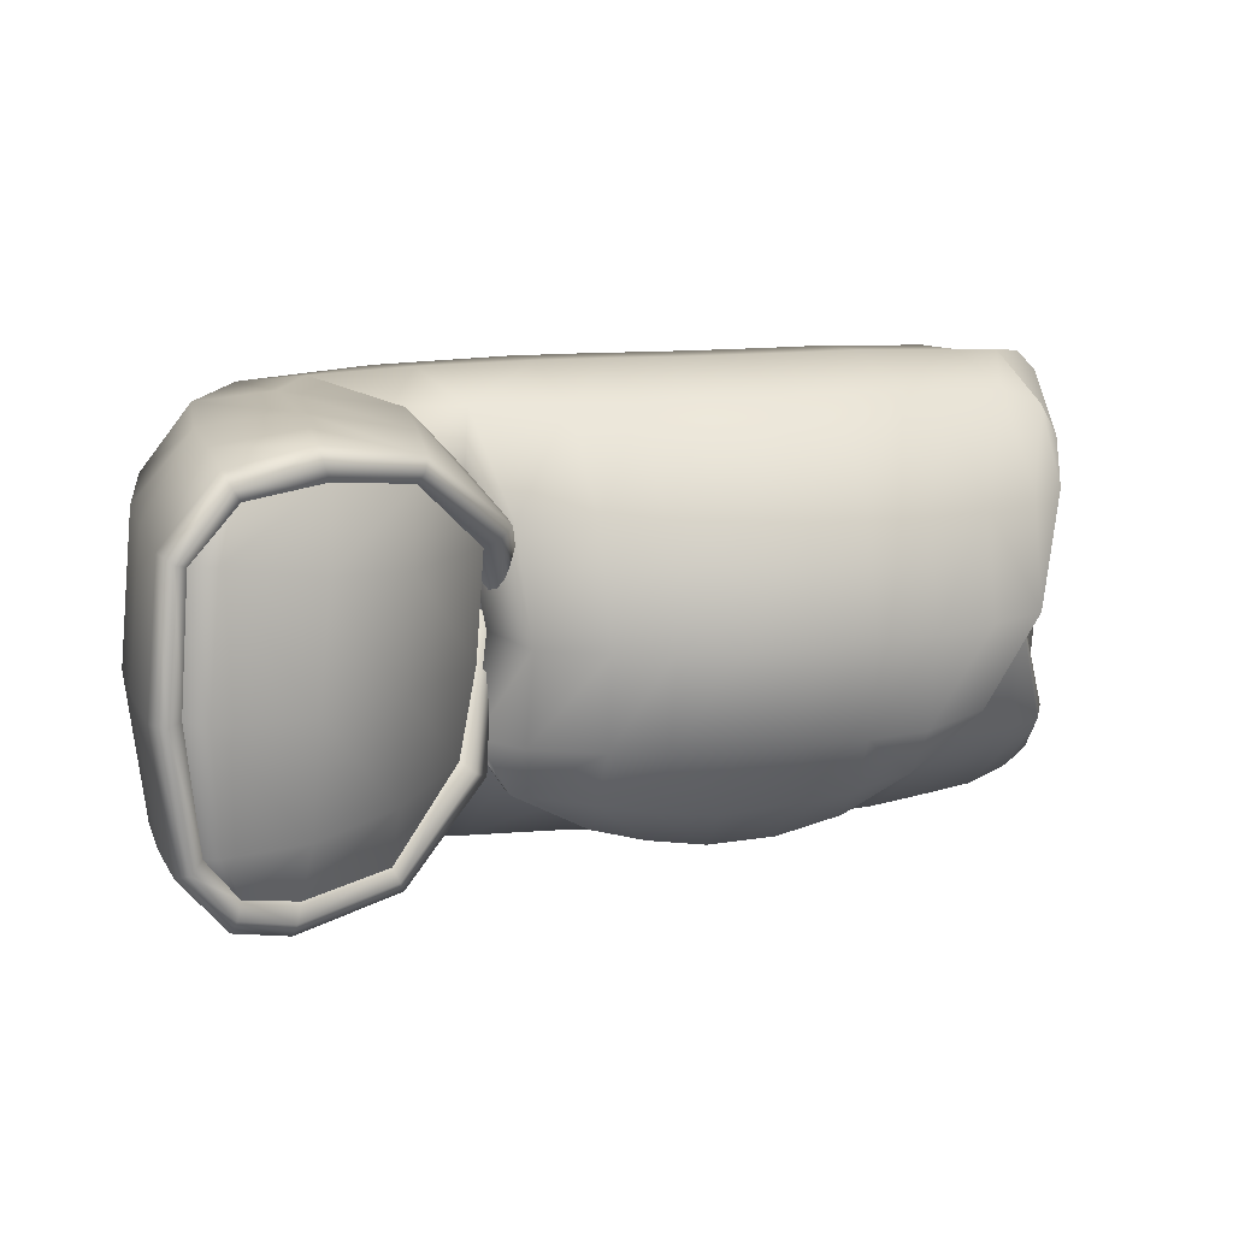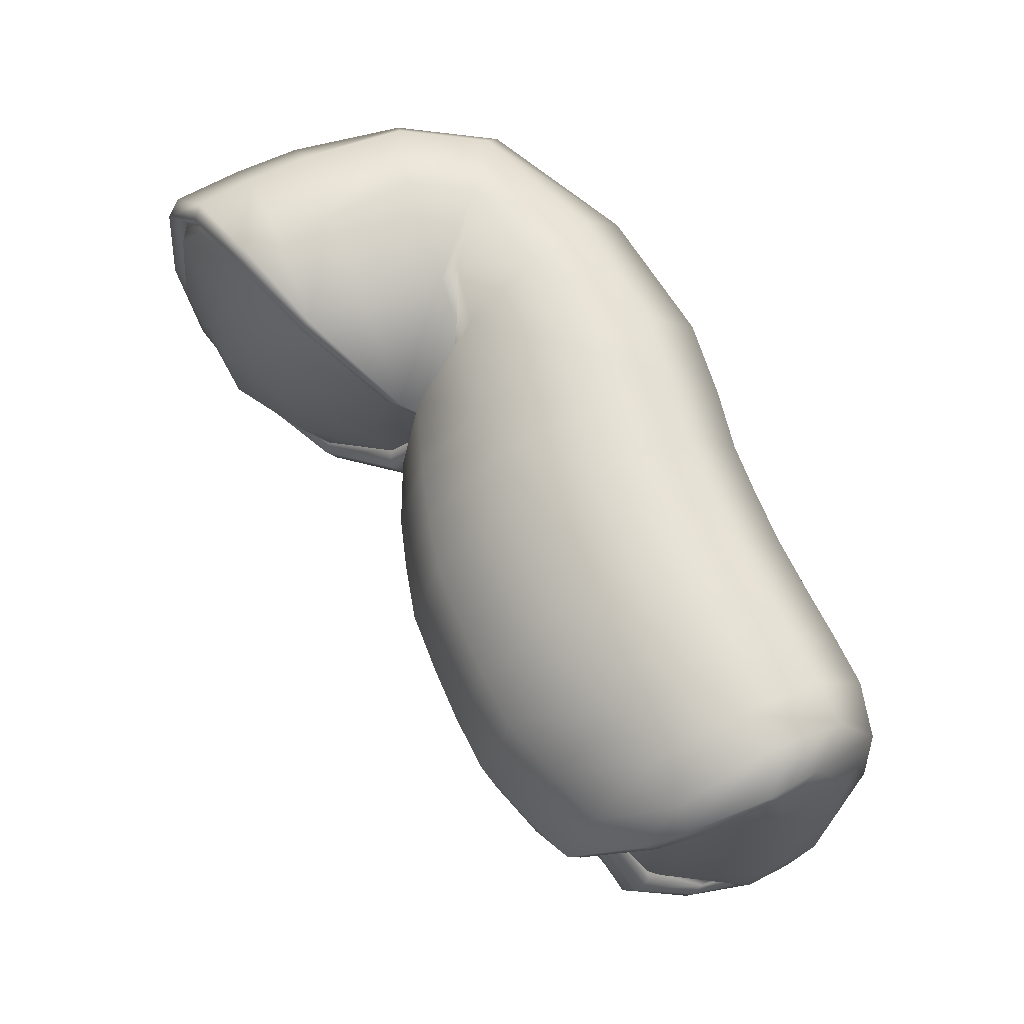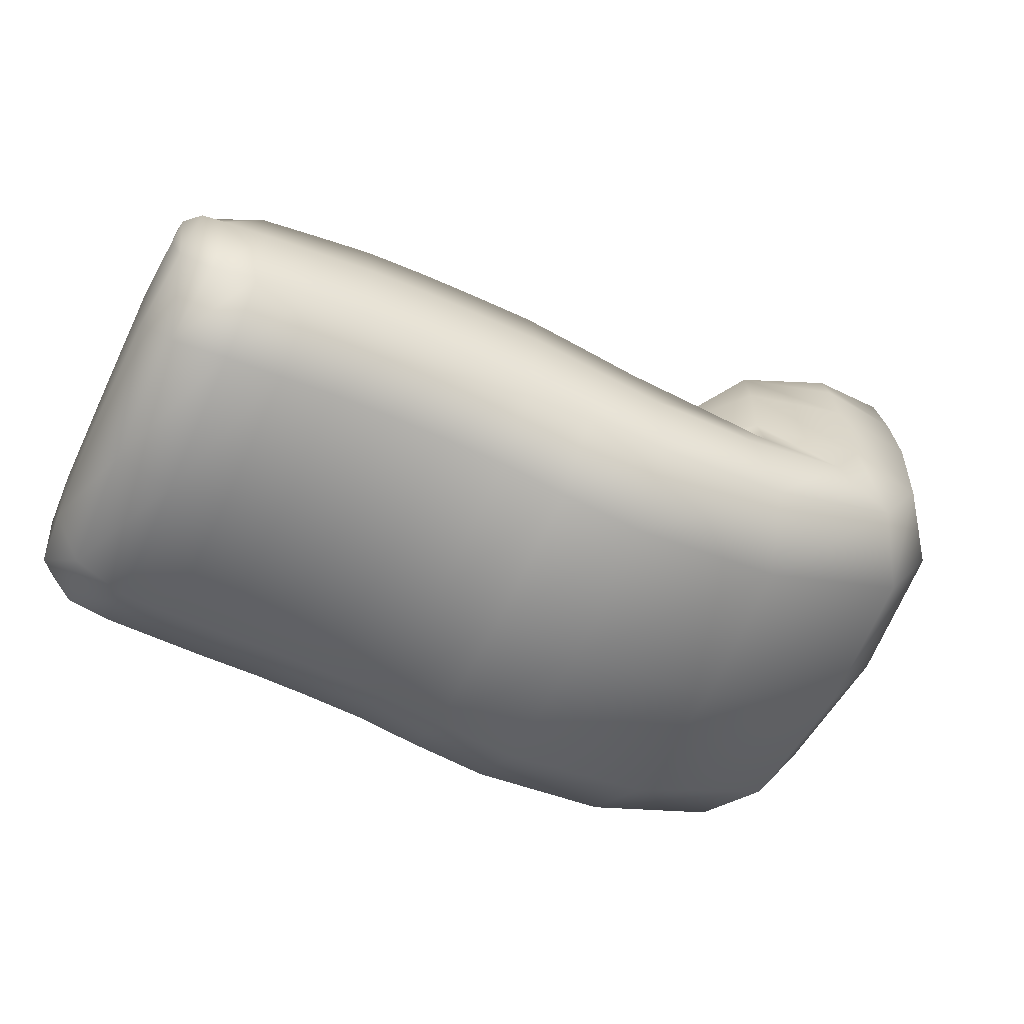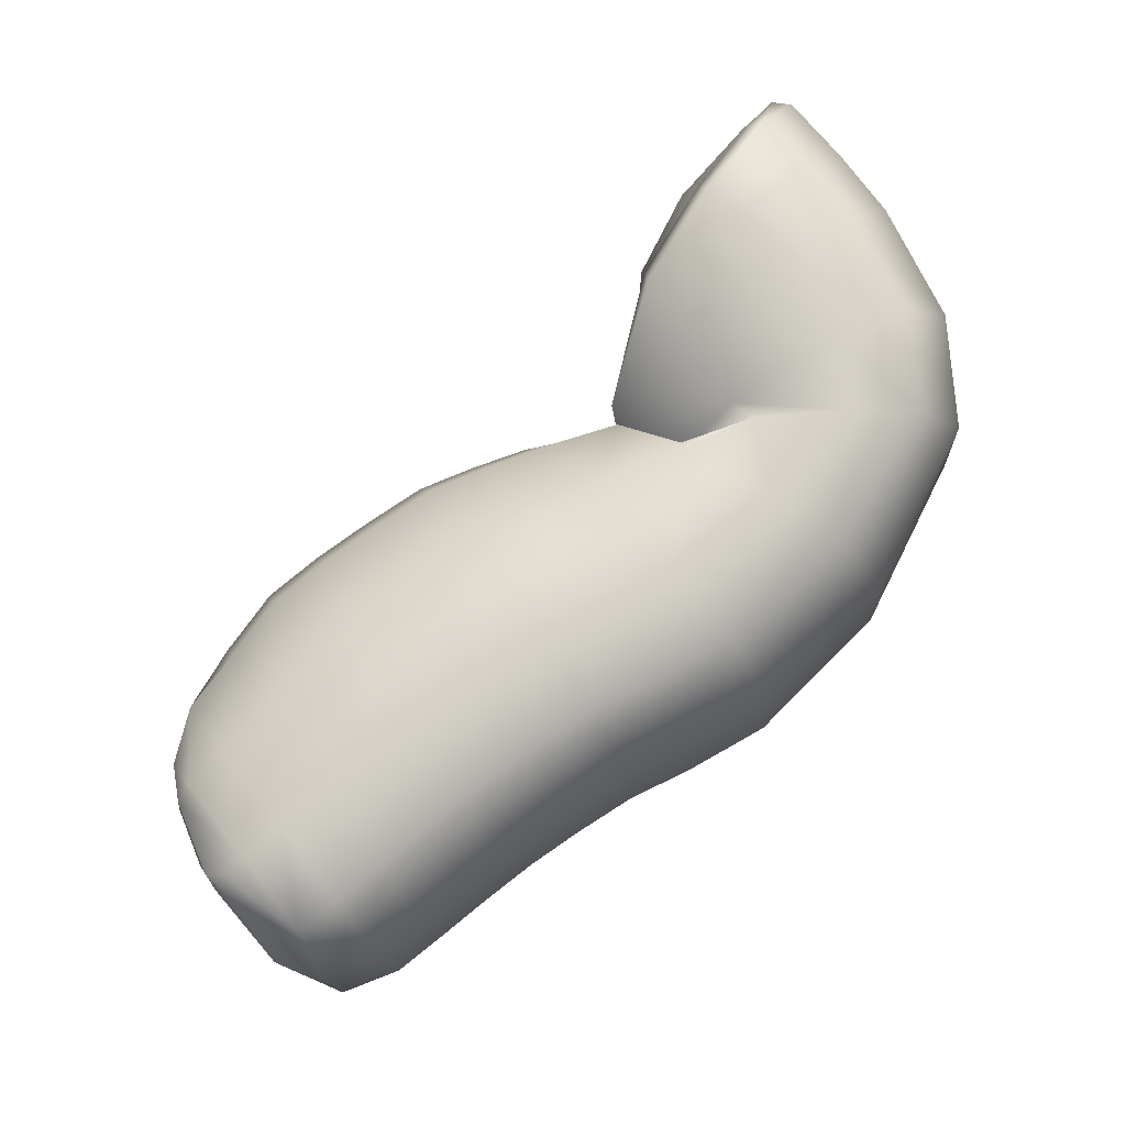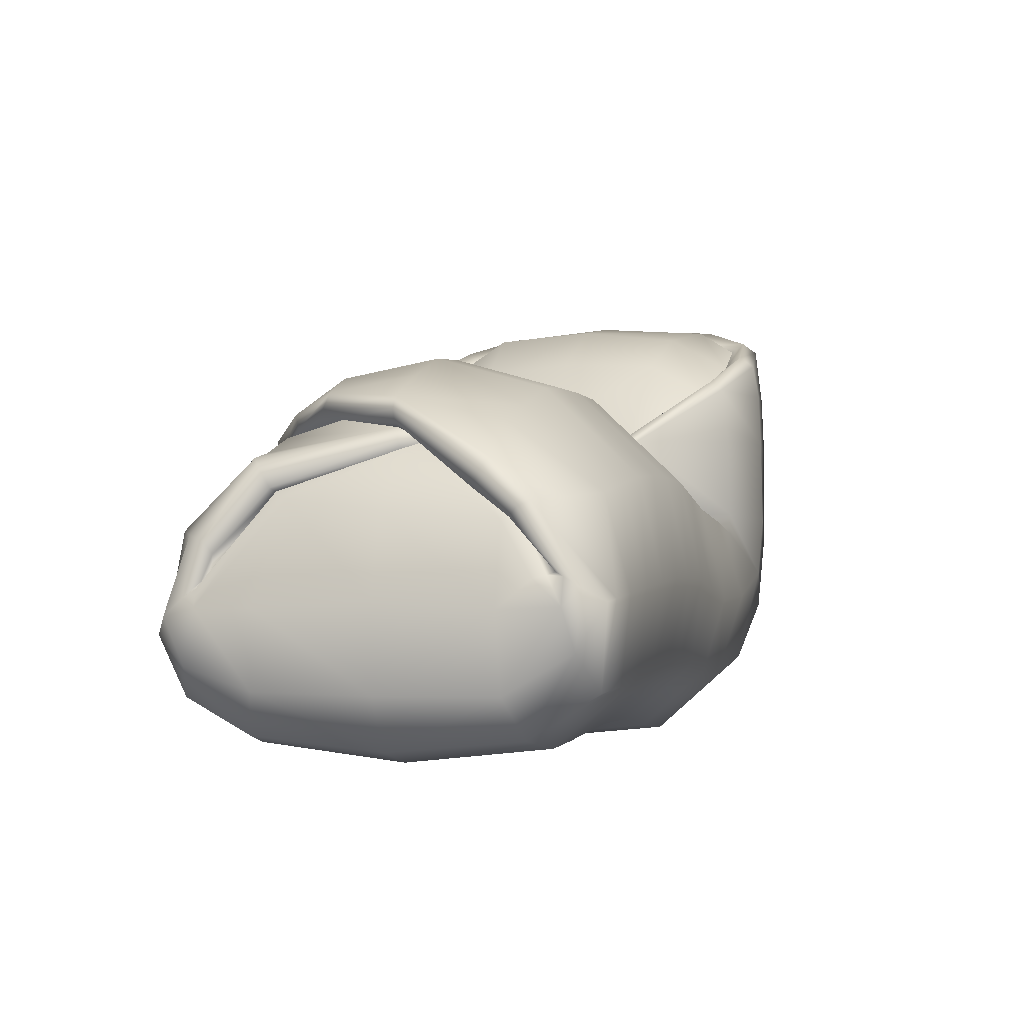
<metadata>
{"format":"obj","ext":"obj","renderer":"f3d","projection":"perspective","resolution":1024,"background":"white","views":[{"elev":16.5,"azim":-14.9,"up":"+Y"},{"elev":66.0,"azim":68.0,"up":"+Y"},{"elev":-61.4,"azim":154.6,"up":"+Z"},{"elev":79.0,"azim":145.4,"up":"+Y"},{"elev":-2.1,"azim":106.4,"up":"+Z"}]}
</metadata>
<code>
g default
v 0.9156 -0.2581 0.171
v 0.8411 -0.00258 0.1874
v 0.9417 0.1964 0.1639
v 0.7437 -0.1801 0.3038
v 0.4976 -0.3907 0.2318
v 0.2522 -0.4484 0.1726
v 0.01892 -0.3846 0.1981
v -0.1852 -0.1985 0.1683
v -0.1317 0.2166 0.2641
v -0.7849 0.01459 0.5656
v -0.1822 -0.2419 0.252
v 0.9221 -0.2262 0.1159
v 0.9405 0.1621 0.1123
v 0.7439 -0.1535 0.2519
v 0.4946 -0.3433 0.1974
v 0.2515 -0.394 0.1451
v 0.0138 -0.3282 0.1638
v -0.2147 -0.1638 0.1281
v -0.1843 0.1818 0.2663
v -0.7313 0.01459 0.5634
v -0.2348 -0.2026 0.2684
v -0.8054 0.01392 0.2668
v -0.6542 0.006412 -0.1752
v -0.03909 -0.002083 -0.4016
v 0.256 -0.002041 -0.3668
v 0.4919 -0.002099 -0.3623
v 0.7097 -0.002276 -0.3772
v 0.9289 -0.002543 -0.3574
v -0.1949 0.2167 0.1385
v 0.02131 0.2104 0.2725
v 0.2498 0.2114 0.3242
v 0.4964 0.2101 0.3243
v 0.745 0.2055 0.2707
v 0.0275 -0.2007 0.3036
v 0.2496 -0.2011 0.3567
v 0.4988 -0.1995 0.3569
v 0.7436 -0.2676 0.2186
v -0.2294 -0.2606 0.1148
v 0.842 -0.008258 0.2273
v 0.9327 -0.2388 0.1439
v 0.9588 -0.3669 0.02977
v 0.9591 -0.3211 -0.004205
v 0.928 -0.1906 0.09398
v 0.7939 0.05589 0.2121
v 0.9511 0.2192 0.05388
v 0.965 0.2779 0.08545
v 0.9625 0.2385 0.05752
v 0.9516 0.1794 0.1376
v 0.8589 -0.007057 0.2837
v 0.8579 -0.008941 0.2361
v 0.7449 -0.1932 0.274
v 0.6165 -0.3029 0.2744
v 0.6143 -0.2679 0.2378
v 0.4969 -0.381 0.1949
v 0.3818 -0.4372 0.1916
v 0.3801 -0.3819 0.1594
v 0.2525 -0.4355 0.1322
v 0.1347 -0.4276 0.1728
v 0.1329 -0.3726 0.144
v 0.01339 -0.3749 0.1624
v -0.1286 -0.3015 0.2034
v -0.1368 -0.2691 0.1842
v -0.2051 -0.1868 0.1376
v -0.08158 0.01021 0.1056
v -0.135 -0.008763 0.09585
v -0.1569 0.1993 0.2838
v -0.3006 0.3787 0.392
v -0.3193 0.3312 0.3903
v -0.7562 0.2858 0.548
v -0.7096 0.2576 0.546
v -0.7567 0.01457 0.5988
v -0.7564 -0.2564 0.548
v -0.7095 -0.2286 0.546
v -0.3568 -0.3912 0.3779
v -0.3781 -0.3411 0.3866
v -0.2078 -0.2223 0.2859
v -0.1716 -0.02075 0.1165
v -0.1631 0.03292 0.06954
v -0.776 -0.267 0.2671
v -0.8006 0.0147 0.4051
v 0.252 -0.4425 0.09399
v 0.4945 -0.4399 0.09556
v 0.7235 -0.432 0.06899
v 0.9141 -0.3978 0.03846
v 0.8459 -0.2639 0.1841
v 0.002494 -0.4406 0.04792
v -0.3407 -0.4276 0.03395
v -0.3513 -0.4083 0.2734
v -0.1746 -0.2485 0.0976
v -0.7758 0.2951 0.2671
v -0.7705 0.01058 0.02636
v -0.6344 0.2943 -0.161
v -0.3404 3.6e-05 -0.3482
v -0.03615 0.2888 -0.371
v 0.129 -0.002055 -0.3864
v 0.2557 0.2902 -0.3354
v 0.3818 -0.002071 -0.3622
v 0.492 0.2884 -0.3312
v 0.7103 0.283 -0.3464
v 0.6058 -0.002139 -0.3689
v 0.9211 0.2581 -0.3325
v 0.8158 -0.002411 -0.3844
v 0.9901 -0.002603 -0.2552
v -0.2947 0.3954 0.2711
v -0.1261 0.2225 0.09545
v -0.3035 0.3969 0.05927
v -0.1196 0.2119 0.2277
v 0.007331 0.3924 0.1023
v 0.134 0.2111 0.3001
v 0.2515 0.3942 0.1498
v 0.38 0.2107 0.3265
v 0.495 0.3918 0.151
v 0.724 0.3843 0.1249
v 0.6167 0.2091 0.3145
v 0.9262 0.3428 0.09351
v 0.8579 0.202 0.2349
v -0.1611 0.002208 0.167
v -0.1114 -0.1976 0.2543
v 0.02684 -0.006606 0.3342
v 0.1343 -0.2011 0.3324
v 0.2492 -0.006583 0.3875
v 0.3813 -0.2003 0.359
v 0.4972 -0.006615 0.3872
v 0.7461 -0.006458 0.3328
v 0.6188 -0.198 0.3436
v 0.02218 -0.3209 0.2409
v 0.2505 -0.3541 0.2606
v 0.4974 -0.3204 0.2885
v -0.6345 -0.2812 -0.161
v -0.03617 -0.2927 -0.3712
v 0.2557 -0.2939 -0.3356
v 0.492 -0.2923 -0.3314
v 0.7103 -0.2872 -0.3465
v 0.9212 -0.2629 -0.3326
v 0.9392 -0.3294 -0.0448
v 0.9399 0.2502 0.06005
v 0.8663 0.1368 0.157
v 0.853 -0.005456 0.2035
v 0.9676 -0.3359 0.01797
v 0.9052 -0.2206 0.1097
v 0.9728 0.2548 0.07487
v 0.87 -0.008236 0.2591
v 0.6155 -0.2967 0.2473
v 0.3817 -0.4259 0.1486
v 0.1342 -0.4163 0.13
v -0.136 -0.2953 0.1848
v -0.1156 0.009015 0.1275
v -0.3092 0.355 0.4144
v -0.7316 0.2711 0.5789
v -0.7316 -0.2419 0.5789
v -0.3667 -0.3664 0.3992
v -0.1465 -0.00647 0.1288
v -0.7702 -0.2639 0.4036
v 0.3805 -0.4411 0.09703
v 0.6121 -0.4382 0.08745
v 0.8328 -0.426 0.04779
v 0.1323 -0.4419 0.0714
v -0.1879 -0.4372 0.03583
v -0.3422 -0.4141 0.1053
v -0.77 0.2936 0.4036
v -0.7452 0.2952 0.03279
v -0.3296 0.2901 -0.3221
v 0.1292 0.2897 -0.3553
v 0.3817 0.2892 -0.331
v 0.6062 0.2872 -0.3378
v 0.8165 0.2789 -0.3526
v 0.9823 0.2294 -0.2532
v -0.285 0.4009 0.1029
v -0.171 0.3934 0.08232
v 0.1327 0.3936 0.1268
v 0.3804 0.393 0.1526
v 0.6131 0.3902 0.1427
v 0.8383 0.3784 0.1037
v -0.1026 -0.004473 0.2804
v 0.1345 -0.006591 0.363
v 0.3802 -0.0066 0.3896
v 0.6179 -0.006637 0.3772
v 0.1336 -0.3453 0.2447
v 0.381 -0.3447 0.2709
v -0.7454 -0.2737 0.03275
v -0.3296 -0.2897 -0.3222
v 0.1292 -0.2935 -0.3554
v 0.3817 -0.2931 -0.3312
v 0.6062 -0.2911 -0.338
v 0.8165 -0.2834 -0.3528
v 0.9879 -0.2341 -0.2503
v 0.9886 0.3384 -0.09773
v 0.9844 0.375 -0.06624
v 0.9732 0.3093 -0.04339
v 0.9877 0.3425 -0.0458
v 0.958 0.3208 -0.03795
v -0.4895 0.4218 0.4644
v -0.6475 0.4018 0.5156
v -0.4825 0.3916 0.4867
v -0.632 0.3737 0.5372
v -0.619 0.3483 0.515
v -0.472 0.3593 0.4611
v -0.6568 0.4147 0.3986
v -0.4925 0.4342 0.3908
v -0.4943 0.4387 0.2794
v -0.666 0.419 0.268
v -0.6514 0.4207 0.05666
v -0.5072 0.44 0.09129
v -0.5566 0.4213 -0.1082
v -0.4397 0.4408 -0.03159
v -0.291 0.418 -0.2251
v -0.2344 0.4376 -0.08452
v -0.02498 0.4171 -0.2575
v -0.00973 0.4368 -0.09295
v 0.1301 0.4184 -0.2397
v 0.1313 0.4381 -0.07207
v 0.2549 0.419 -0.2191
v 0.2534 0.4388 -0.0504
v 0.3819 0.4177 -0.2151
v 0.3813 0.4374 -0.0469
v 0.4934 0.4164 -0.2156
v 0.4941 0.4361 -0.04793
v 0.6084 0.4147 -0.2226
v 0.6103 0.4343 -0.05555
v 0.7124 0.4087 -0.2318
v 0.7154 0.4281 -0.06553
v 0.8188 0.4029 -0.2409
v 0.8224 0.422 -0.0755
v 0.9089 0.4169 -0.0841
v 0.9026 0.3882 -0.2485
v 0.9656 0.3575 -0.1769
v 0.9554 0.4121 -0.08911
v 0.9811 -0.4072 -0.117
v 0.9936 -0.3419 -0.1024
v 0.9788 -0.3702 -0.0831
v 0.973 -0.3491 -0.06878
v 0.9608 -0.3432 -0.05493
v -0.6693 -0.3747 0.5163
v -0.5627 -0.4111 0.4718
v -0.6588 -0.3452 0.5391
v -0.556 -0.3813 0.4945
v -0.545 -0.3511 0.4691
v -0.6488 -0.3185 0.5148
v -0.6755 -0.3925 0.3994
v -0.5664 -0.4249 0.3941
v -0.6838 -0.396 0.2678
v -0.5787 -0.4289 0.2687
v -0.5736 -0.4374 0.0756
v -0.6666 -0.4039 0.05279
v -0.5697 -0.4129 -0.1167
v -0.4922 -0.4468 -0.06628
v -0.2593 -0.4565 -0.1482
v -0.298 -0.4224 -0.2409
v -0.02669 -0.4258 -0.276
v -0.01655 -0.46 -0.1675
v 0.1308 -0.4613 -0.148
v 0.1299 -0.427 -0.2584
v 0.2551 -0.4276 -0.238
v 0.2542 -0.4619 -0.1268
v 0.3817 -0.4606 -0.1231
v 0.3821 -0.4263 -0.2339
v 0.4935 -0.4252 -0.2343
v 0.4937 -0.4593 -0.1239
v 0.6093 -0.4575 -0.1313
v 0.6082 -0.4235 -0.2413
v 0.712 -0.4178 -0.2503
v 0.714 -0.4513 -0.1408
v 0.8208 -0.4452 -0.1504
v 0.8185 -0.4121 -0.2594
v 0.9045 -0.3968 -0.2666
v 0.9065 -0.44 -0.1586
v 0.9533 -0.4298 -0.1506
v 0.9799 -0.3677 -0.2074
v 0.9513 -0.002545 0.07184
v 0.9968 0.2234 -0.1025
v 0.9985 -0.002609 -0.08914
v 0.999 -0.2283 -0.1019
v 0.88 0.1135 0.1512
v -0.3574 -0.00793 0.4682
v -0.5142 0.001236 0.5628
v -0.6904 0.008857 0.5932
v -0.3737 -0.2097 0.4491
v -0.5318 -0.2178 0.55
v -0.6796 -0.2244 0.5621
v -0.337 0.2033 0.4559
v -0.4867 0.223 0.5342
v -0.6634 0.2613 0.5708
v 0.9828 0.2859 -0.0495
v -0.2077 -0.01532 0.3019
g FoodShortLLowerLeg
f 39 138 44
f 44 138 2
f 138 40 12 2
f 39 1 40 138
f 1 41 139 40
f 40 139 42 12
f 43 2 140
f 2 273 137 44
f 141 48 13 47
f 46 3 48 141
f 3 49 142 48
f 48 142 50 13
f 142 51 14 50
f 49 4 51 142
f 4 52 143 51
f 51 143 53 14
f 143 54 15 53
f 52 5 54 143
f 5 55 144 54
f 54 144 56 15
f 144 57 16 56
f 55 6 57 144
f 6 58 145 57
f 57 145 59 16
f 145 60 17 59
f 58 7 60 145
f 7 61 146 60
f 60 146 62 17
f 146 63 18 62
f 61 8 63 146
f 8 64 147 63
f 63 147 65 18
f 147 66 19 65
f 64 9 66 147
f 9 67 148 66
f 66 148 68 19
f 149 71 20 70
f 69 10 71 149
f 10 72 150 71
f 71 150 73 20
f 151 76 21 75
f 74 11 76 151
f 11 65 152 76
f 76 152 77 21
f 152 78 77
f 153 80 22 79
f 72 10 80 153
f 81 154 56 16
f 154 82 15 56
f 37 53 155 83
f 53 15 82 155
f 1 85 156 84
f 85 37 83 156
f 1 84 41
f 86 157 59 17
f 157 81 16 59
f 87 158 62 38
f 158 86 17 62
f 88 159 89 11
f 159 87 38 89
f 11 74 88
f 10 69 160 80
f 80 160 90 22
f 90 161 91 22
f 161 92 23 91
f 92 162 93 23
f 162 94 24 93
f 94 163 95 24
f 163 96 25 95
f 96 164 97 25
f 164 98 26 97
f 27 100 165 99
f 100 26 98 165
f 28 102 166 101
f 102 27 99 166
f 28 101 167 103
f 45 273 2 269
f 9 104 67
f 9 105 168 104
f 105 29 106 168
f 29 107 169 106
f 107 30 108 169
f 30 109 170 108
f 109 31 110 170
f 31 111 171 110
f 111 32 112 171
f 113 172 114 33
f 172 112 32 114
f 115 173 116 3
f 173 113 33 116
f 3 46 115
f 8 117 64
f 9 64 105
f 29 105 64 117
f 8 118 174 117
f 117 174 107 29
f 174 119 30 107
f 118 34 119 174
f 34 120 175 119
f 119 175 109 30
f 175 121 31 109
f 120 35 121 175
f 35 122 176 121
f 121 176 111 31
f 176 123 32 111
f 122 36 123 176
f 33 114 177 124
f 124 177 125 4
f 177 123 36 125
f 114 32 123 177
f 3 116 49
f 4 49 124
f 33 124 49 116
f 7 126 61
f 8 61 118
f 34 118 61 126
f 6 127 178 58
f 58 178 126 7
f 178 120 34 126
f 127 35 120 178
f 5 128 179 55
f 55 179 127 6
f 179 122 35 127
f 128 36 122 179
f 4 125 52
f 5 52 128
f 36 128 52 125
f 22 91 180 79
f 91 23 129 180
f 23 93 181 129
f 93 24 130 181
f 24 95 182 130
f 95 25 131 182
f 25 97 183 131
f 97 26 132 183
f 133 184 100 27
f 184 132 26 100
f 134 185 102 28
f 185 133 27 102
f 43 269 2
f 186 134 28 103
f 1 39 85
f 37 85 39 14
f 11 89 65
f 38 18 65 89
f 38 62 18
f 14 53 37
f 42 135 140
f 47 13 136
f 14 39 50
f 13 50 137
f 137 50 39
f 187 226 188
f 190 189 187
f 190 191 189
f 192 199 198 193
f 193 195 194 192
f 195 196 197 194
f 199 200 201 198
f 200 203 202 201
f 203 205 204 202
f 205 207 206 204
f 207 209 208 206
f 209 211 210 208
f 211 213 212 210
f 213 215 214 212
f 215 217 216 214
f 217 219 218 216
f 219 221 220 218
f 221 223 222 220
f 223 224 225 222
f 227 226 225
f 45 283 189 136
f 188 46 141 190
f 190 141 47 191
f 148 194 197 68
f 67 192 194 148
f 193 69 149 195
f 195 149 70 196
f 160 198 201 90
f 69 193 198 160
f 201 202 161 90
f 202 204 92 161
f 204 206 162 92
f 206 208 94 162
f 208 210 163 94
f 210 212 96 163
f 212 214 164 96
f 214 216 98 164
f 99 165 218 220
f 165 98 216 218
f 101 166 222 225
f 166 99 220 222
f 283 45 270
f 101 225 226 167
f 192 67 199
f 200 199 67 104
f 104 168 203 200
f 168 106 205 203
f 106 169 207 205
f 169 108 209 207
f 108 170 211 209
f 170 110 213 211
f 110 171 215 213
f 171 112 217 215
f 221 219 172 113
f 219 217 112 172
f 224 223 173 115
f 223 221 113 173
f 188 227 46
f 224 115 46 227
f 228 267 268
f 229 231 230 228
f 231 232 230
f 233 239 240 234
f 234 236 235 233
f 236 237 238 235
f 239 241 242 240
f 241 244 243 242
f 244 245 246 243
f 245 248 247 246
f 248 249 250 247
f 249 252 251 250
f 252 253 254 251
f 253 256 255 254
f 256 257 258 255
f 257 260 259 258
f 260 261 262 259
f 261 264 263 262
f 264 265 266 263
f 265 267 266
f 139 230 232 42
f 41 228 230 139
f 229 43 140 231
f 150 235 238 73
f 72 233 235 150
f 234 74 151 236
f 236 151 75 237
f 233 72 153 239
f 239 153 79 241
f 254 255 154 81
f 255 258 82 154
f 83 155 259 262
f 155 82 258 259
f 84 156 263 266
f 156 83 262 263
f 228 41 267
f 266 267 41 84
f 250 251 157 86
f 251 254 81 157
f 246 247 158 87
f 247 250 86 158
f 242 243 159 88
f 243 246 87 159
f 234 240 74
f 242 88 74 240
f 79 180 244 241
f 180 129 245 244
f 129 181 248 245
f 181 130 249 248
f 130 182 252 249
f 182 131 253 252
f 131 183 256 253
f 183 132 257 256
f 261 260 184 133
f 260 257 132 184
f 265 264 185 134
f 264 261 133 185
f 229 272 43
f 268 265 134 186
f 232 135 42
f 270 45 269 271
f 43 272 271 269
f 167 187 270
f 103 167 270 271
f 272 186 103 271
f 229 268 186
f 226 227 188
f 228 268 229
f 265 268 267
f 224 227 225
f 19 78 65
f 65 78 152
f 12 42 140
f 231 140 135
f 231 135 232
f 136 189 191
f 13 137 136
f 47 136 191
f 273 45 136 137
f 12 140 2
f 137 39 44
f 77 78 19
f 21 77 284
f 68 280 19
f 278 275 276 279
f 197 196 282 281
f 68 197 281 280
f 277 274 275 278
f 20 73 279 276
f 196 70 282
f 75 21 277
f 237 75 277 278
f 238 237 278 279
f 73 238 279
f 284 77 19
f 281 275 274 280
f 282 276 275 281
f 70 20 276 282
f 229 186 272
f 167 226 187
f 283 187 189
f 187 283 270
f 188 190 187
f 21 284 274 277
f 280 274 284 19

</code>
